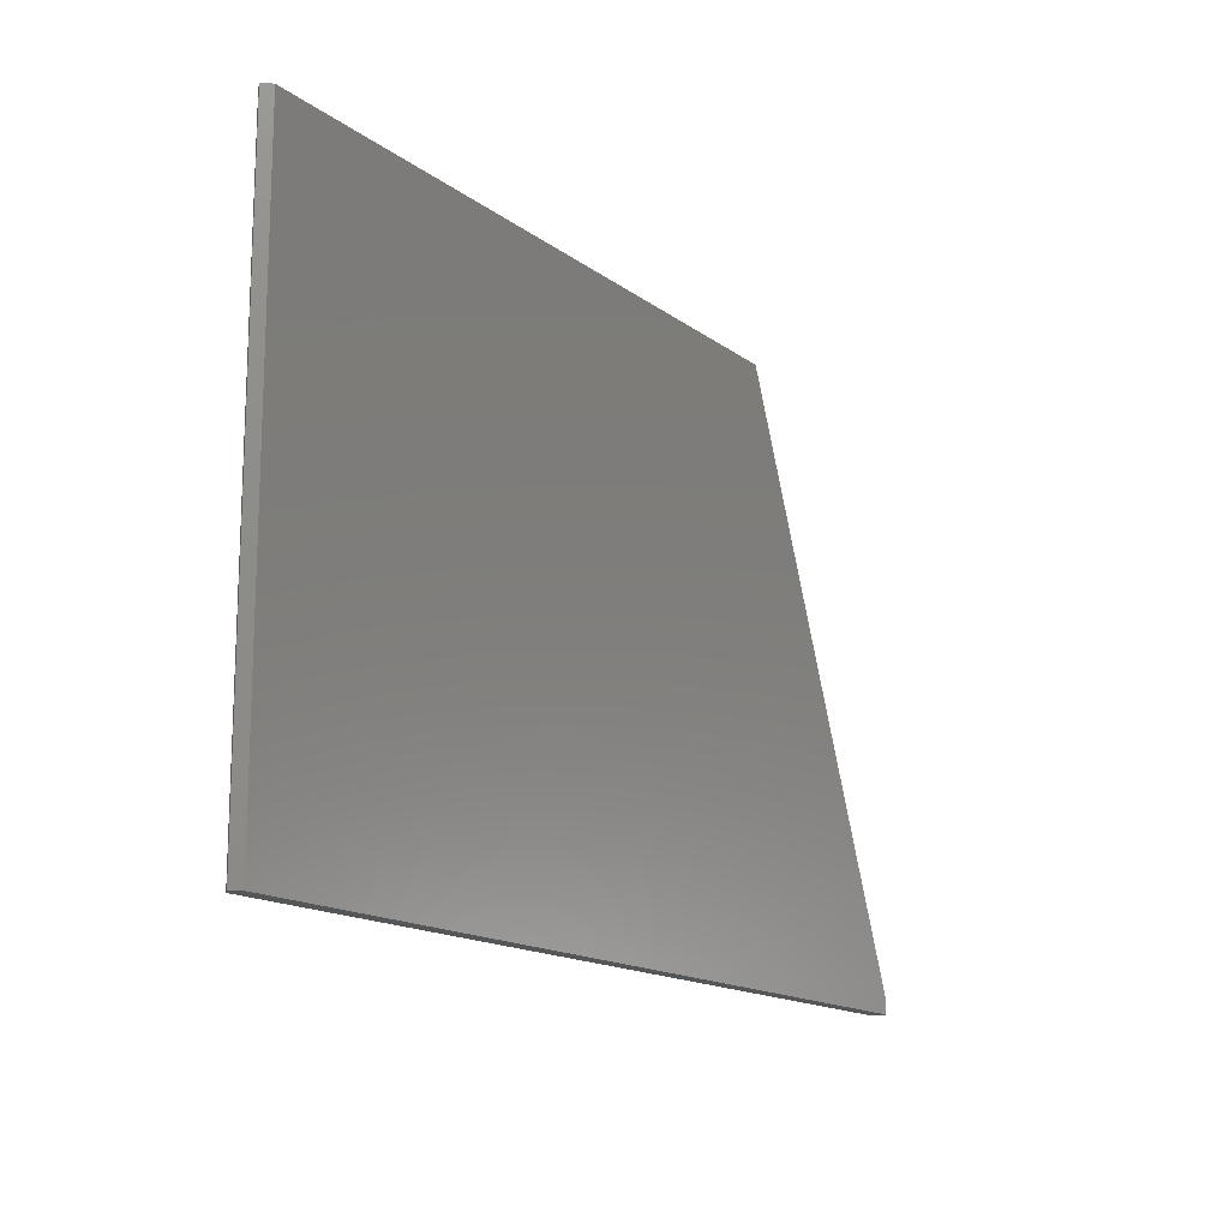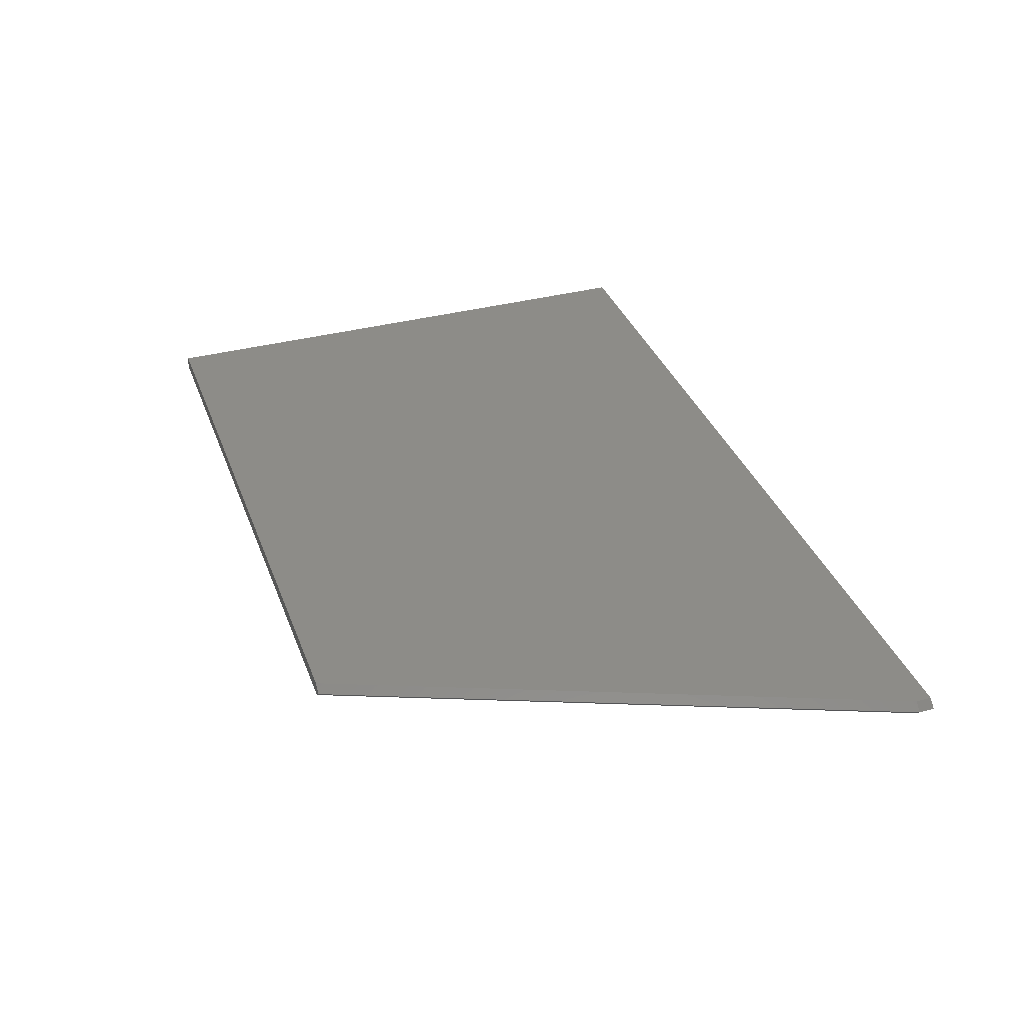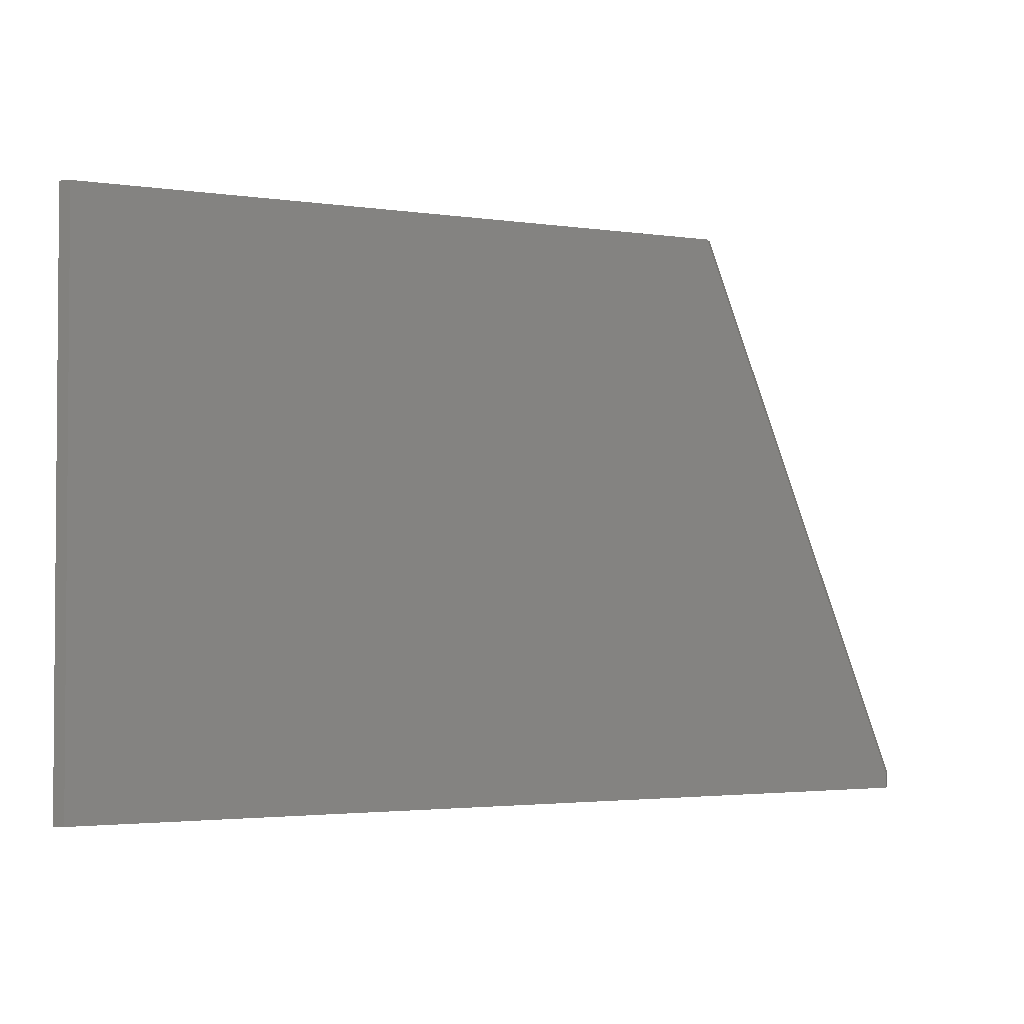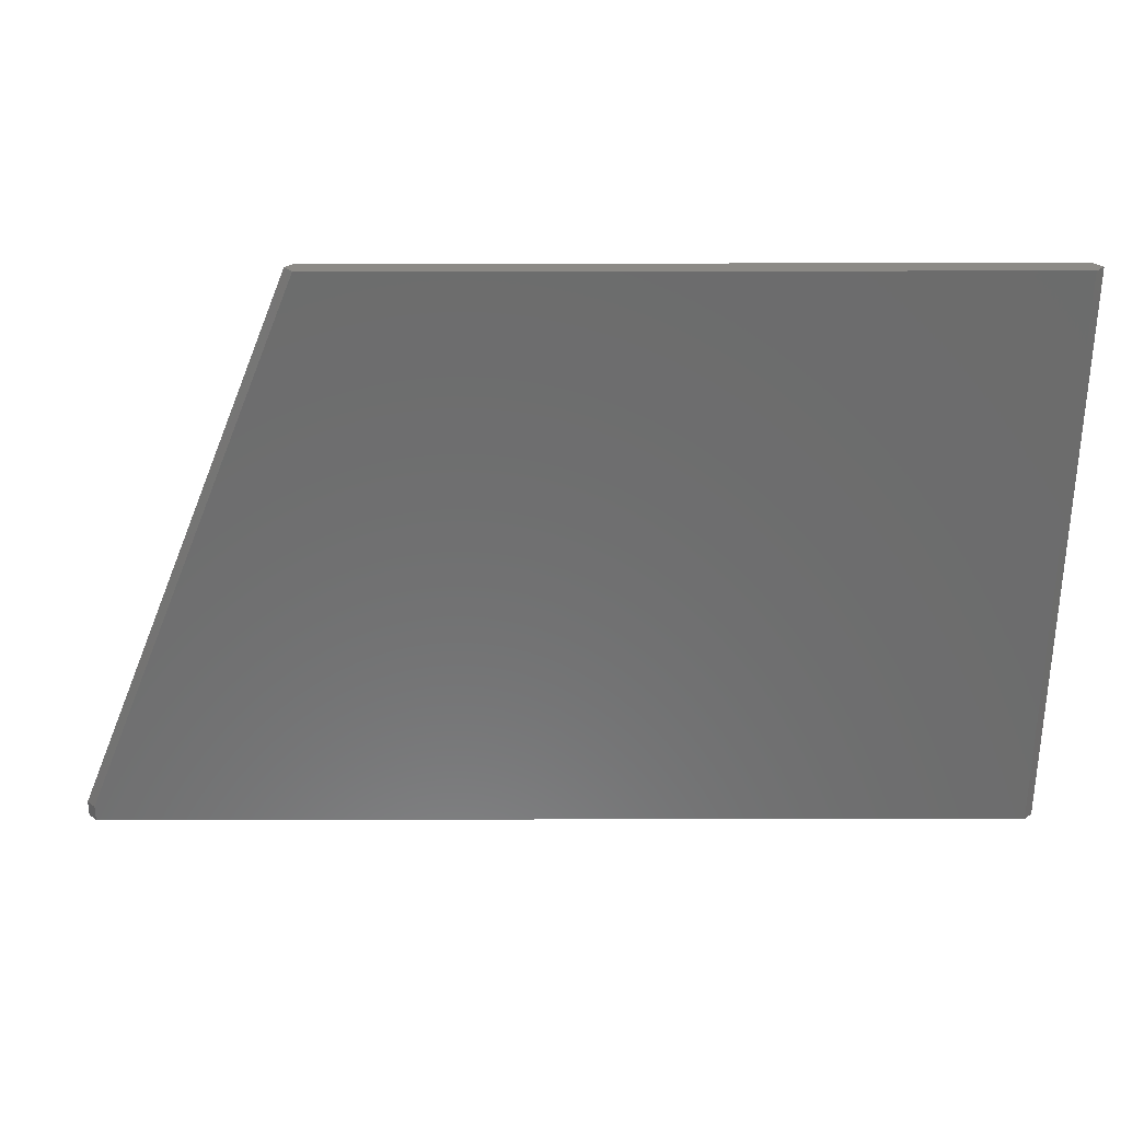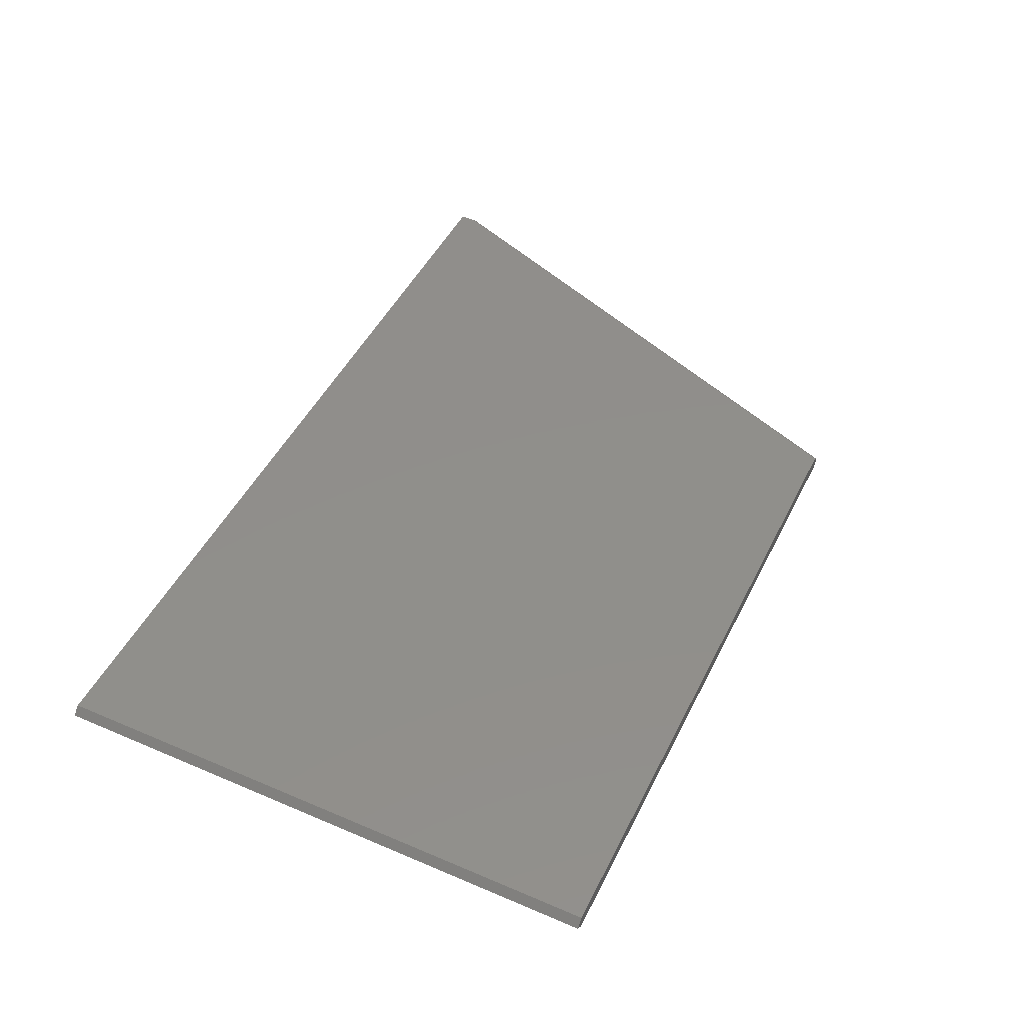
<metadata>
{"format":"stl","ext":"stl","renderer":"f3d","projection":"perspective","resolution":1024,"background":"white","views":[{"elev":-15.1,"azim":-56.5,"up":"+Z"},{"elev":35.9,"azim":70.8,"up":"+Y"},{"elev":-2.6,"azim":-27.1,"up":"+Z"},{"elev":31.4,"azim":179.9,"up":"+Z"},{"elev":47.8,"azim":-64.4,"up":"+Y"}]}
</metadata>
<code>
# stl→obj: 15 verts, 26 faces
v 0 0.07071 0.07071
v -1.929 0 5.071
v 0.07071 0 0.07071
v 0 -0.07071 -0.07071
v -8.071 0 -0.07071
v 0.07071 0 -0.07071
v 0 0.07071 -0.07071
v -2 -0.07071 5.071
v 0 -0.07071 0.07071
v -8 -0.07071 5.071
v -8 -0.07071 -0.07071
v -8 0.07071 -0.07071
v -2 0.07071 5.071
v -8.071 0 5.071
v -8 0.07071 5.071
f 1 2 3
f 4 5 6
f 6 7 3
f 2 8 9
f 2 9 3
f 4 10 11
f 9 4 3
f 12 13 7
f 11 5 4
f 3 7 1
f 11 14 5
f 7 13 1
f 2 14 8
f 3 4 6
f 15 13 12
f 8 10 9
f 5 14 12
f 1 13 2
f 13 14 2
f 15 14 13
f 8 14 10
f 10 14 11
f 12 14 15
f 9 10 4
f 7 5 12
f 6 5 7

</code>
